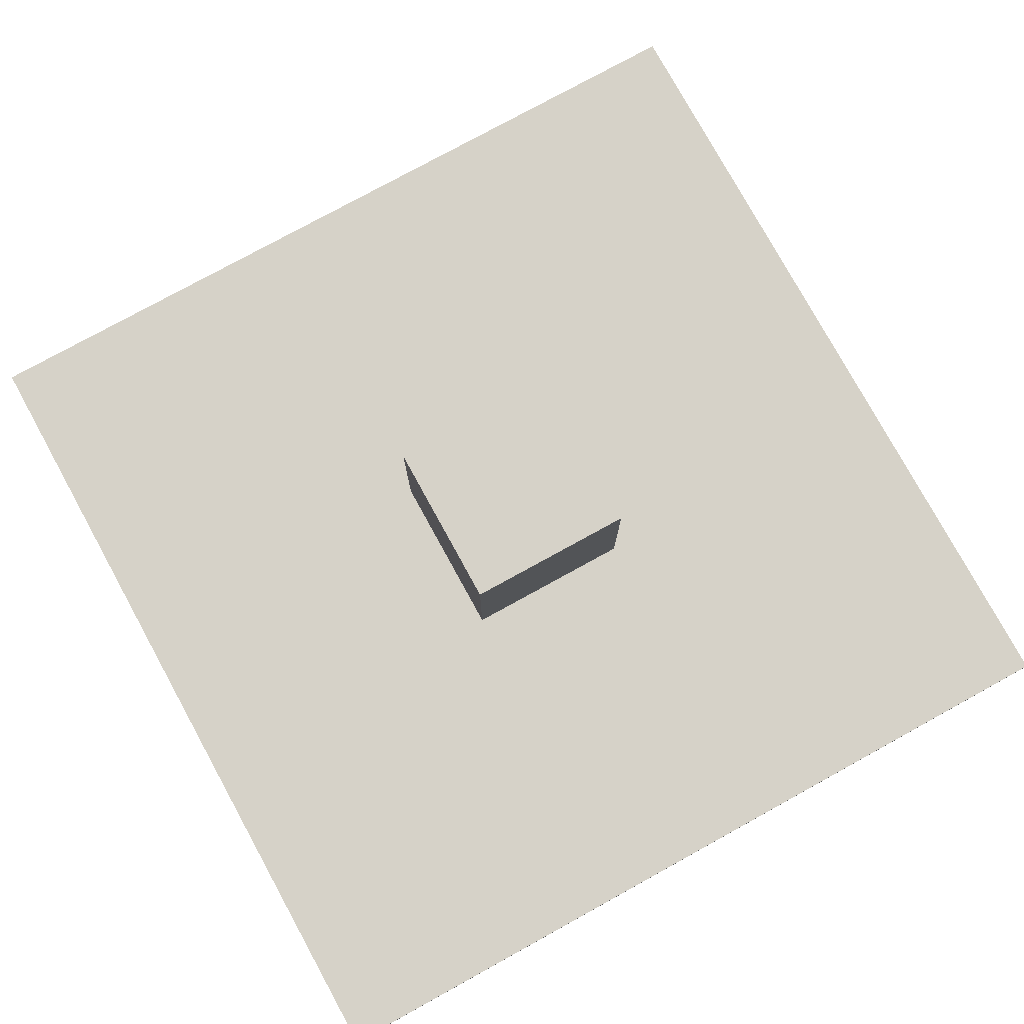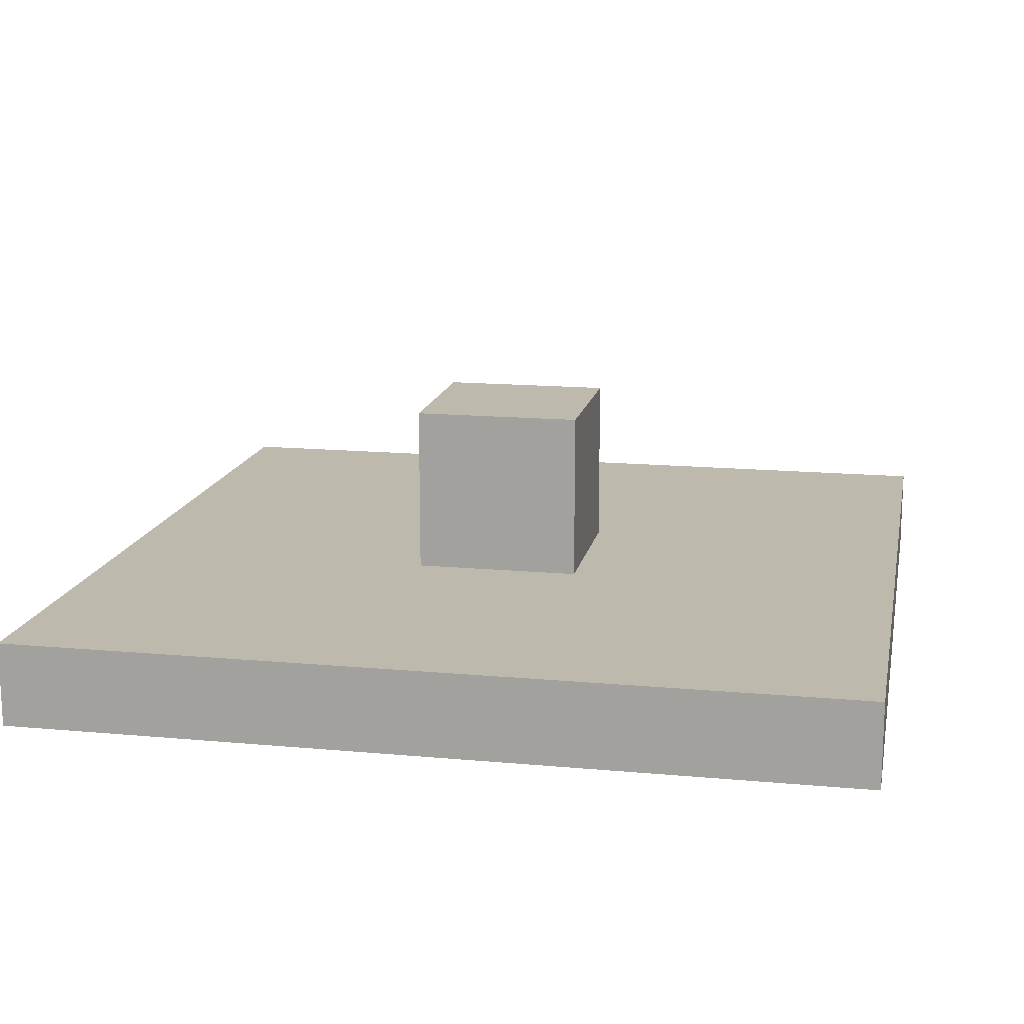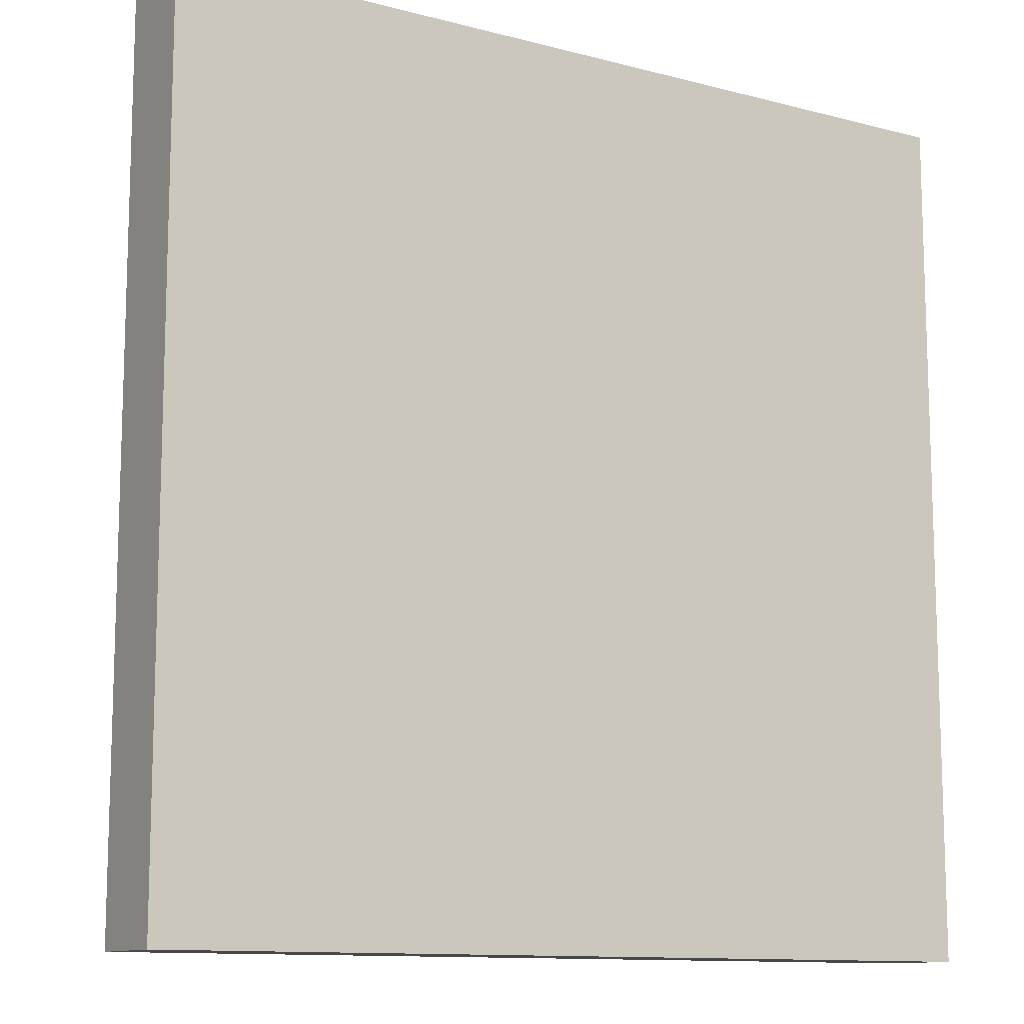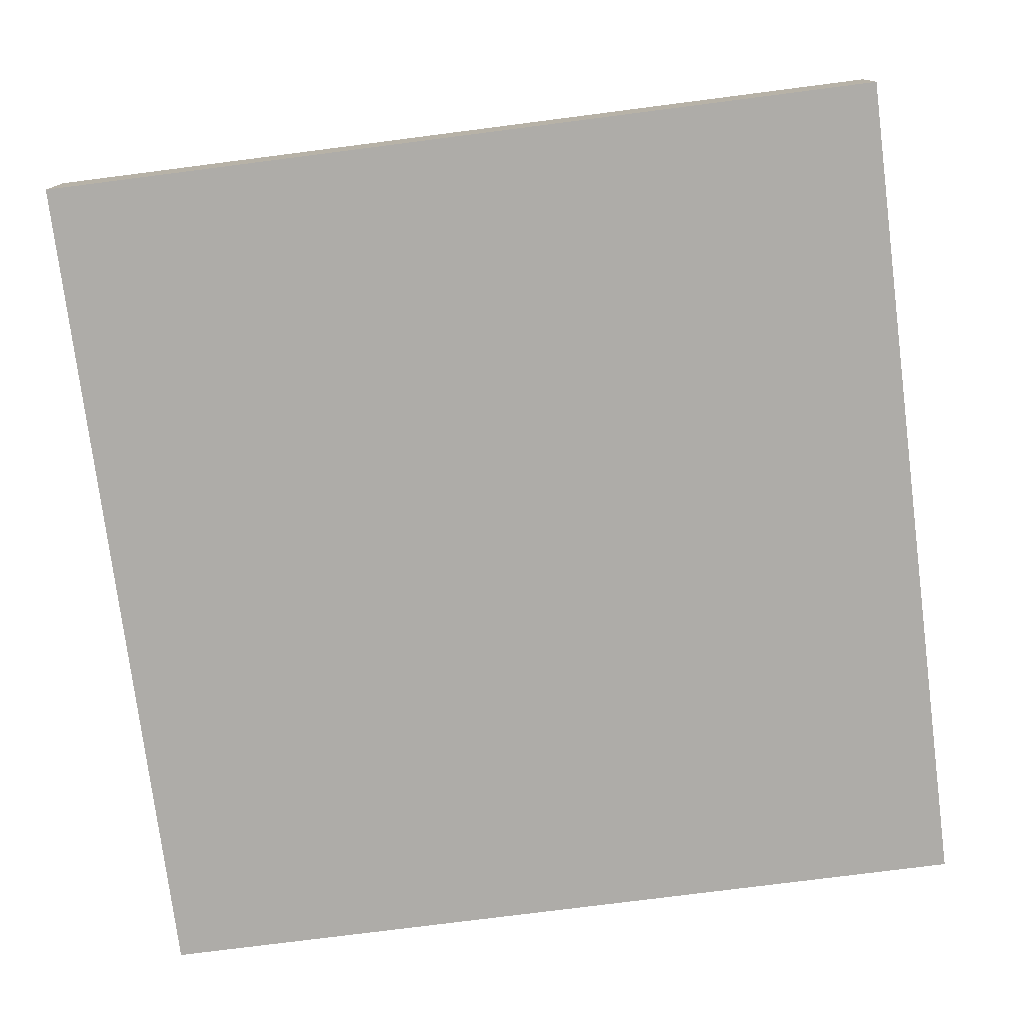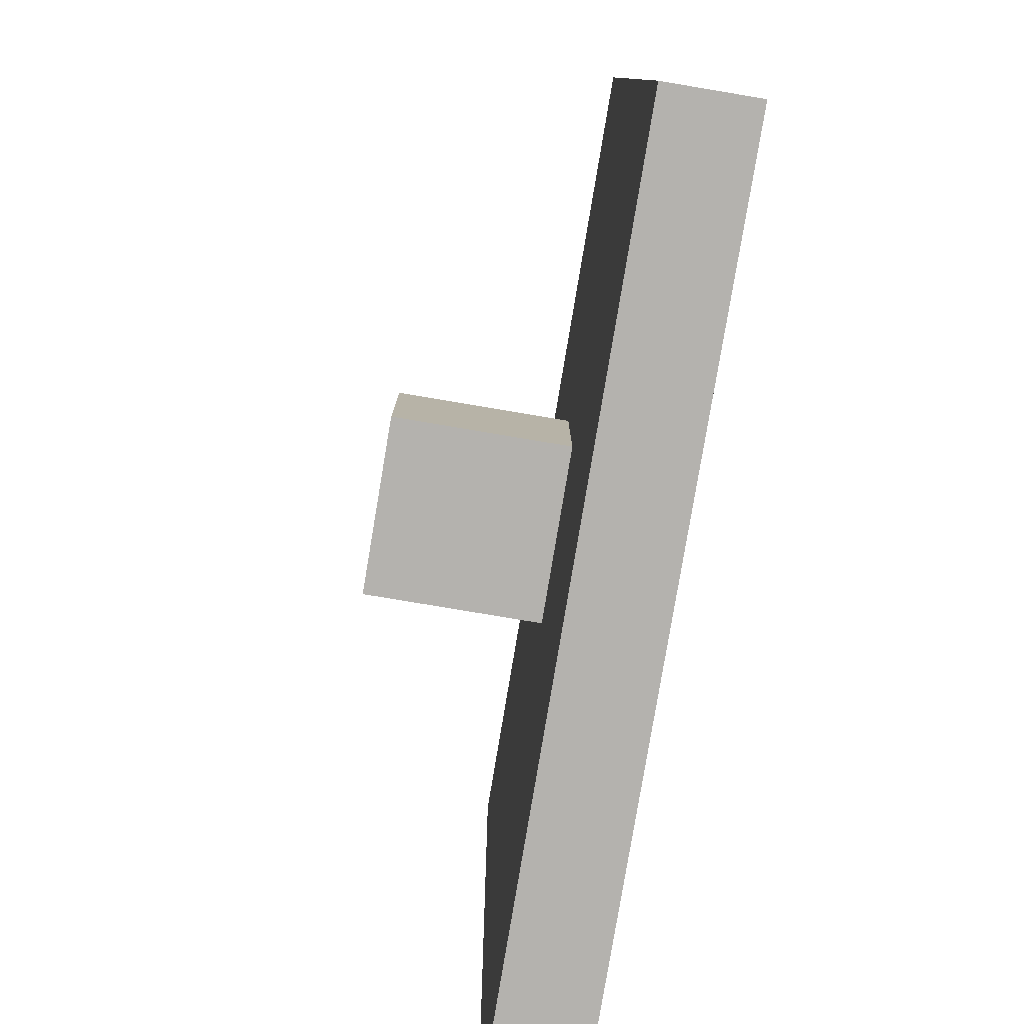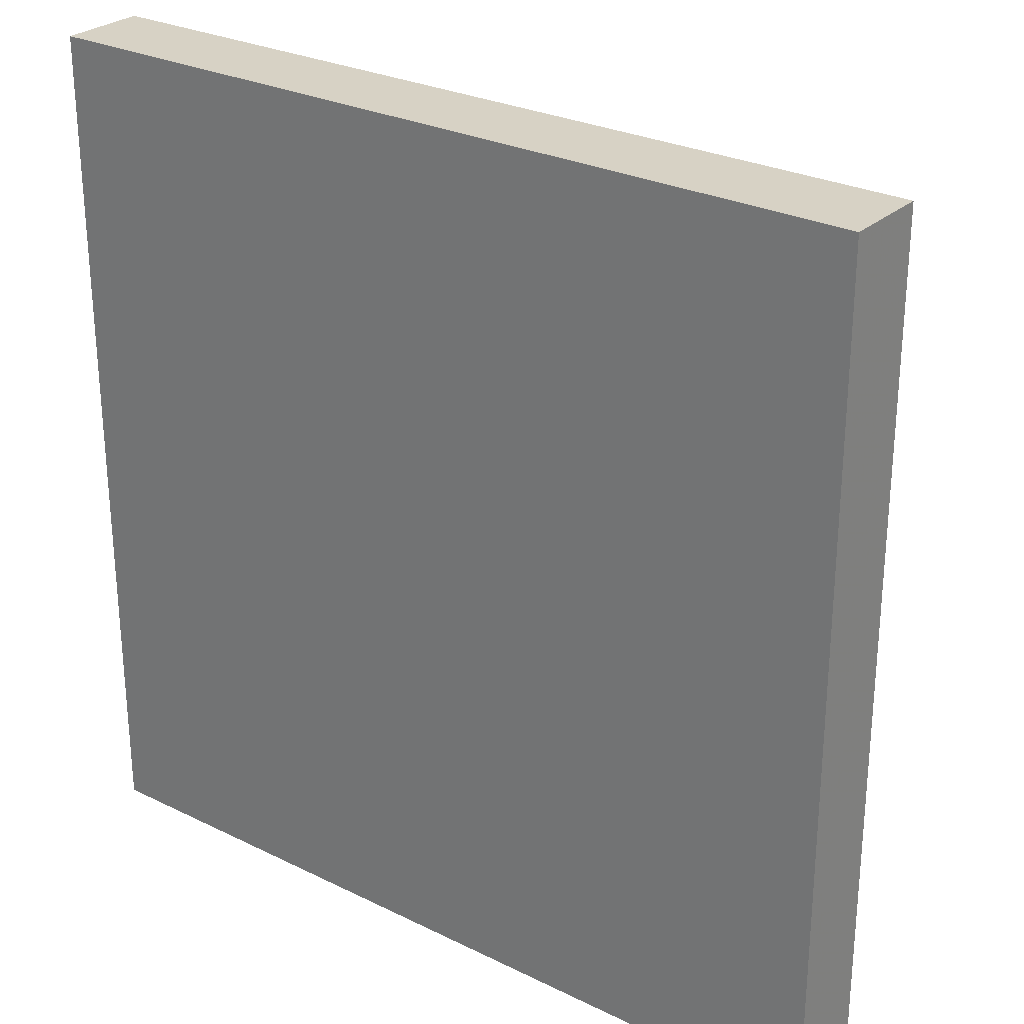
<metadata>
{"format":"obj","ext":"obj","renderer":"f3d","projection":"perspective","resolution":1024,"background":"white","views":[{"elev":78.1,"azim":-28.8,"up":"+Y"},{"elev":15.0,"azim":11.2,"up":"+Y"},{"elev":-11.6,"azim":-32.3,"up":"+Z"},{"elev":-76.8,"azim":-82.7,"up":"+Y"},{"elev":-79.8,"azim":-99.5,"up":"+Z"},{"elev":27.5,"azim":37.0,"up":"+Z"}]}
</metadata>
<code>
o obj_0
v 5 		-4 		5
v 5 		-5 		5
v 5 		-5 		-5
v 5 		-4 		-5
v 1 		-4 		-1
v 1 		-4 		1
v 1 		-2 		1
v 1 		-2 		-1
v -5 		-5 		5
v -5 		-5 		-5
v -5 		-4 		-5
v -1 		-2 		-1
v -1 		-4 		-1
v -1 		-4 		1
v -1 		-2 		1
v -5 		-4 		5
g group_0_undefined
f 1 2 3
f 1 3 4
f 4 5 6
f 4 6 1
f 7 6 5
f 7 5 8
f 12 13 14
f 12 14 15
f 11 10 9
f 11 9 16
f 16 14 11
f 14 13 11
f 8 12 15
f 8 15 7
f 2 9 3
f 3 9 10
f 10 11 3
f 4 3 11
f 16 9 2
f 16 2 1
f 6 14 16
f 6 16 1
f 8 5 13
f 8 13 12
f 15 14 6
f 15 6 7
f 13 5 11
f 4 11 5

</code>
